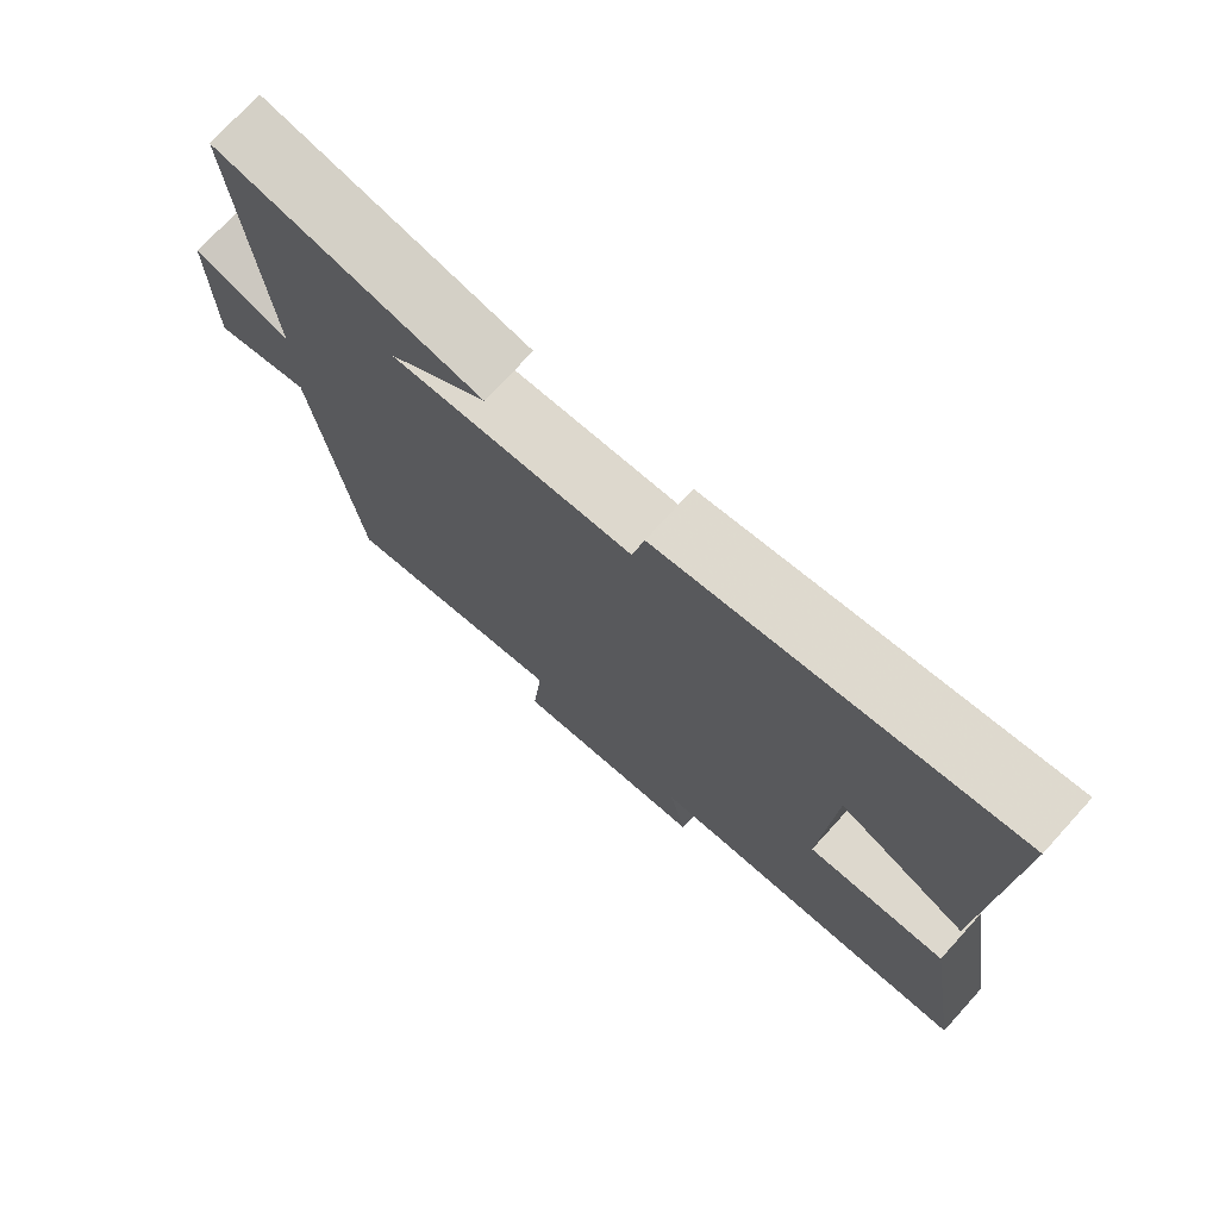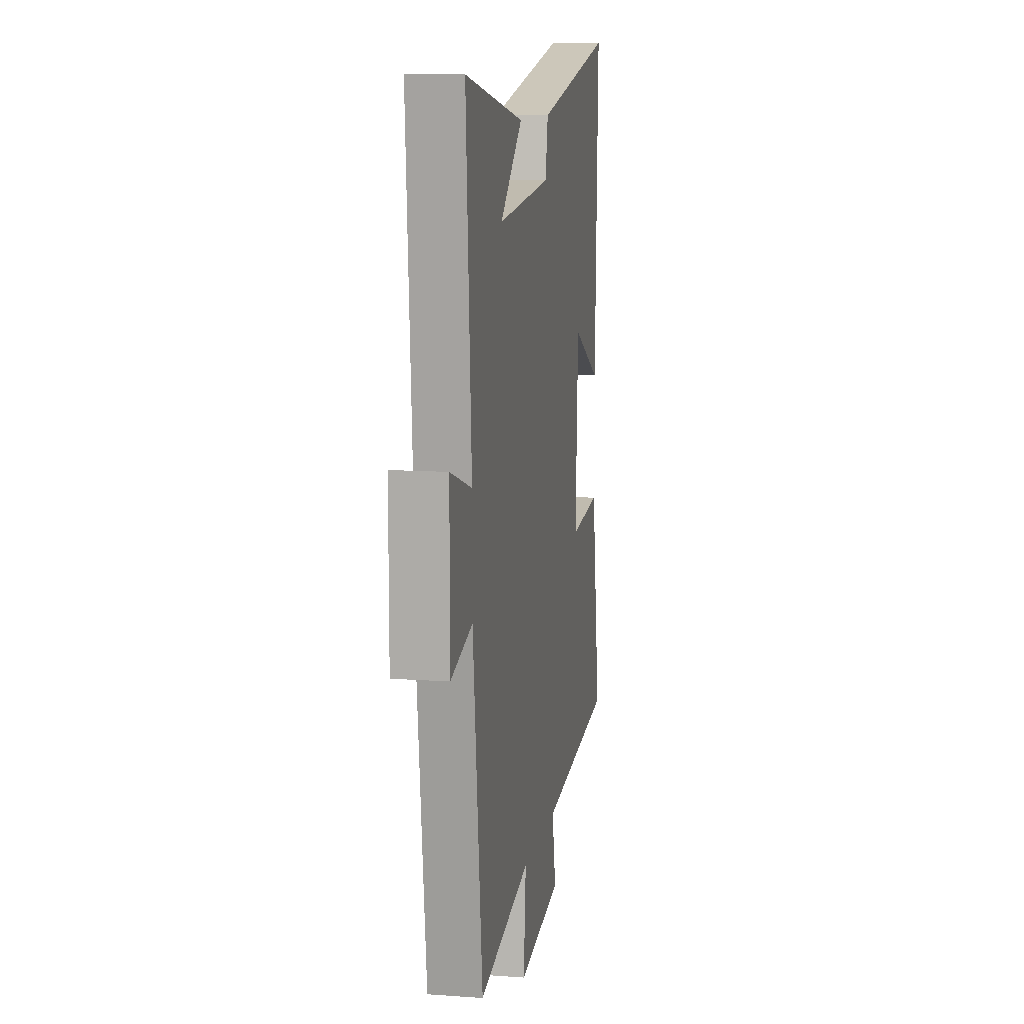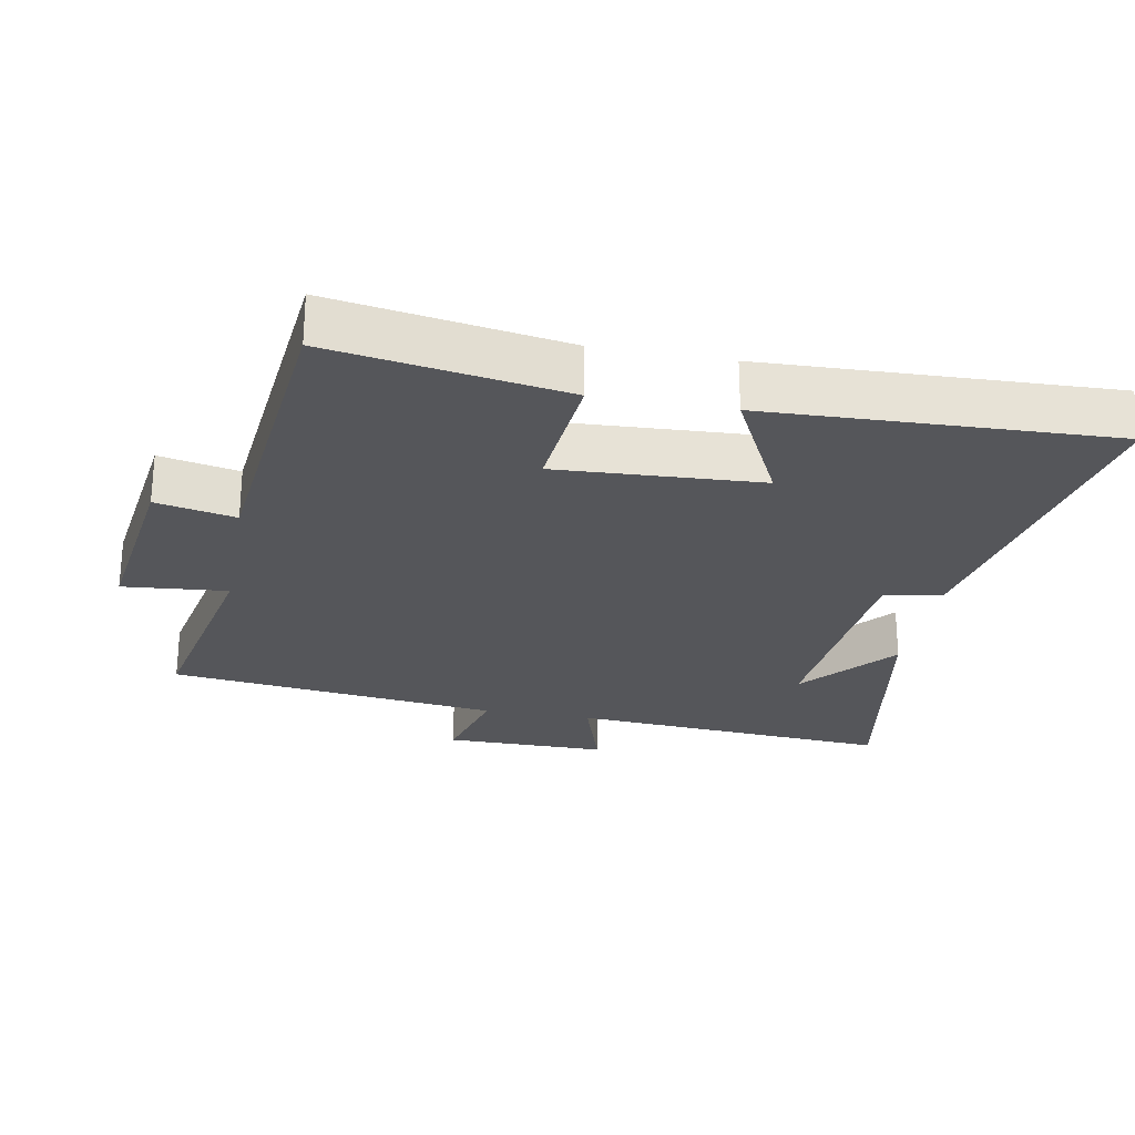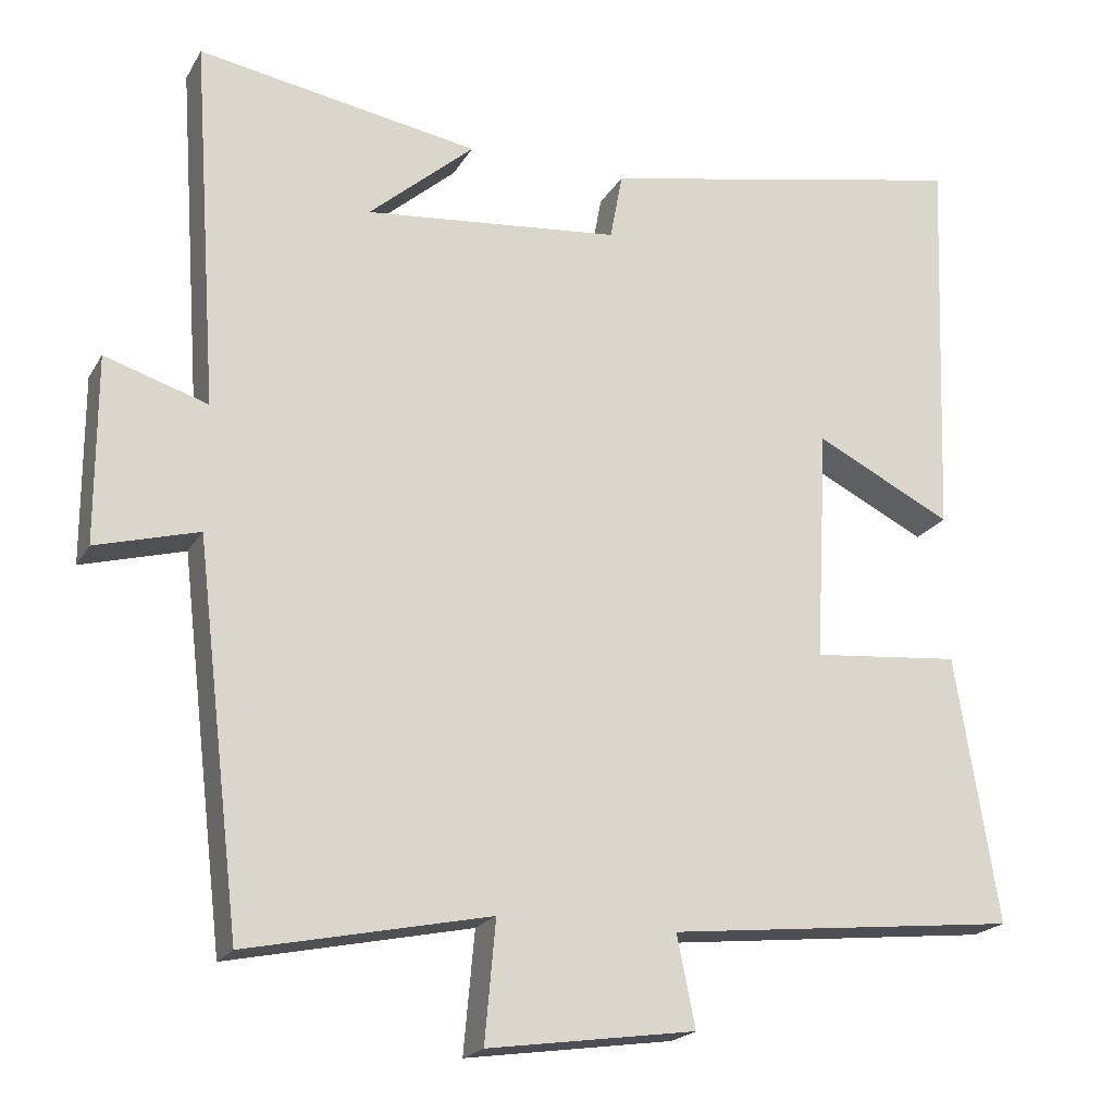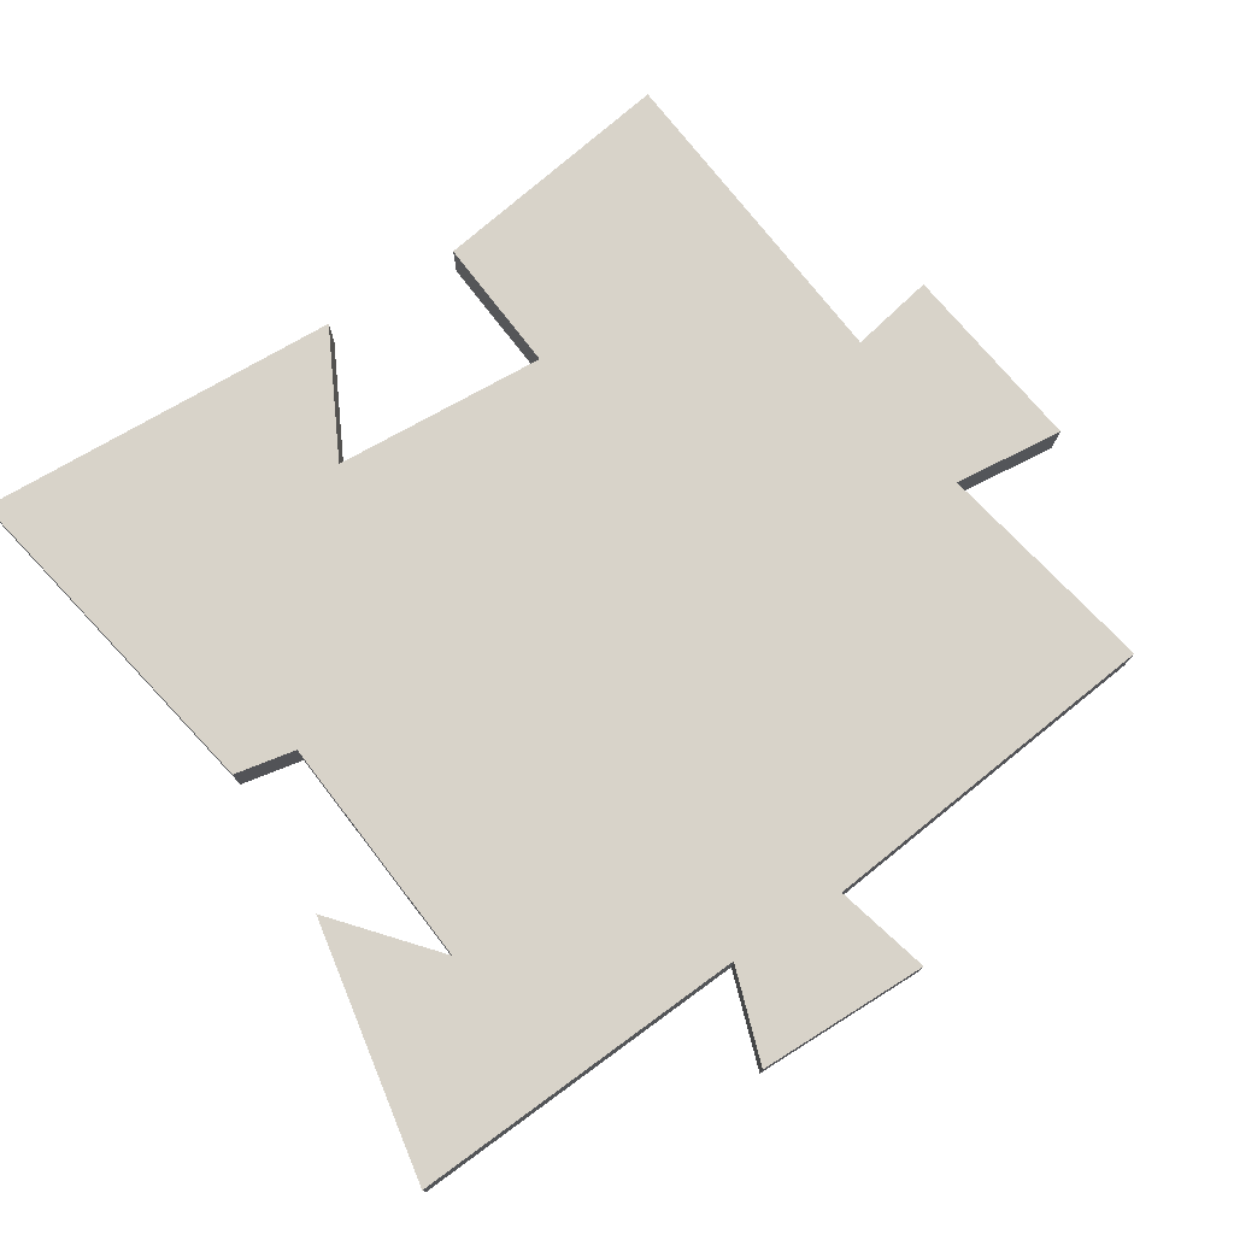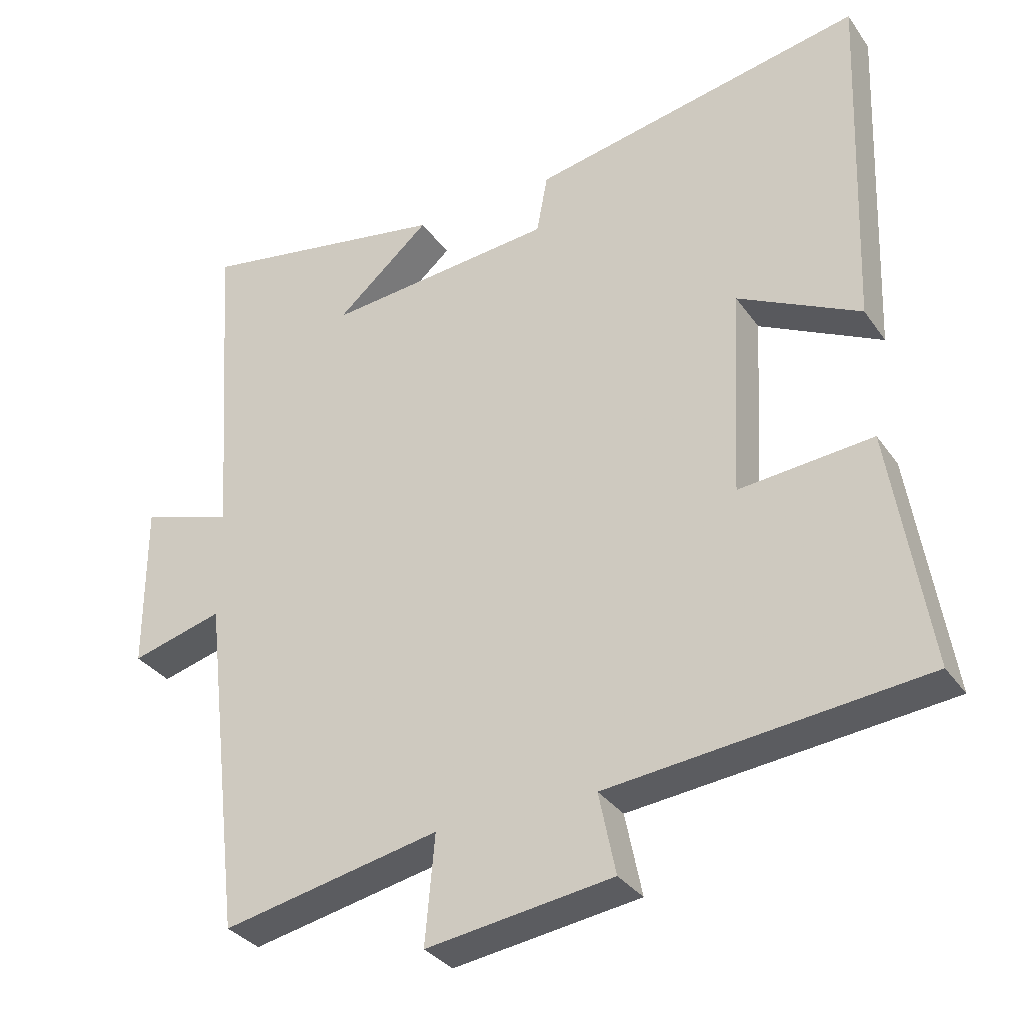
<metadata>
{"format":"obj","ext":"obj","renderer":"f3d","projection":"perspective","resolution":1024,"background":"white","views":[{"elev":74.5,"azim":-137.7,"up":"+Z"},{"elev":10.9,"azim":100.1,"up":"+Z"},{"elev":-26.1,"azim":-100.4,"up":"+Y"},{"elev":-20.3,"azim":157.8,"up":"+Z"},{"elev":75.9,"azim":57.9,"up":"+Y"},{"elev":-32.8,"azim":-150.6,"up":"+Z"}]}
</metadata>
<code>
v 0.533 0.07 0.562
v 0.5 0.07 0.087
v 0.632 0.07 0.129
v 0.632 0.07 -0.111
v 0.5 0.07 -0.075
v 0.442 0.07 -0.565
v 0.129 0.07 -0.5
v 0.143 0.07 -0.655
v -0.125 0.07 -0.617
v -0.101 0.07 -0.5
v -0.555 0.07 -0.452
v -0.5 0.07 -0.108
v -0.308 0.07 -0.126
v -0.324 0.07 0.174
v -0.5 0.07 0.086
v -0.519 0.07 0.595
v -0.039 0.07 0.5
v -0.023 0.07 0.414
v 0.307 0.07 0.382
v 0.171 0.07 0.5
v 0.533 0 0.562
v 0.5 0 0.087
v 0.632 0 0.129
v 0.632 0 -0.111
v 0.5 0 -0.075
v 0.442 0 -0.565
v 0.129 0 -0.5
v 0.143 0 -0.655
v -0.125 0 -0.617
v -0.101 0 -0.5
v -0.555 0 -0.452
v -0.5 0 -0.108
v -0.308 0 -0.126
v -0.324 0 0.174
v -0.5 0 0.086
v -0.519 0 0.595
v -0.039 0 0.5
v -0.023 0 0.414
v 0.307 0 0.382
v 0.171 0 0.5
f 19 20 1
f 16 17 18
f 15 16 18
f 14 15 18
f 13 14 18 19
f 10 11 12 13
f 19 1 2
f 13 19 2
f 10 13 2
f 7 8 9 10
f 5 6 7
f 10 2 3
f 7 10 3
f 5 7 3
f 3 4 5
f 21 40 39
f 38 37 36
f 38 36 35
f 38 35 34
f 39 38 34 33
f 33 32 31 30
f 22 21 39
f 22 39 33
f 22 33 30
f 30 29 28 27
f 27 26 25
f 23 22 30
f 23 30 27
f 23 27 25
f 25 24 23
f 1 21 22 2
f 2 22 23 3
f 3 23 24 4
f 4 24 25 5
f 5 25 26 6
f 6 26 27 7
f 7 27 28 8
f 8 28 29 9
f 9 29 30 10
f 10 30 31 11
f 11 31 32 12
f 12 32 33 13
f 13 33 34 14
f 14 34 35 15
f 15 35 36 16
f 16 36 37 17
f 17 37 38 18
f 18 38 39 19
f 19 39 40 20
f 20 40 21 1

</code>
